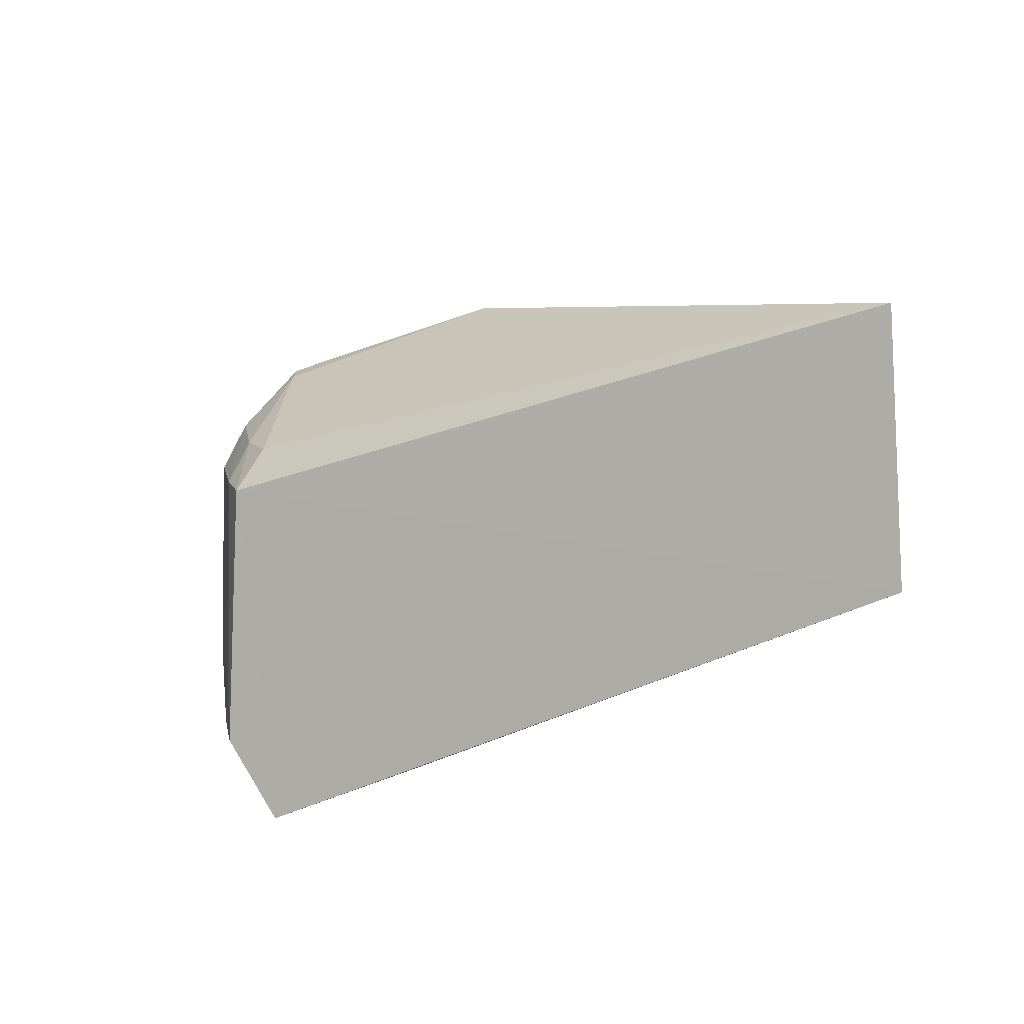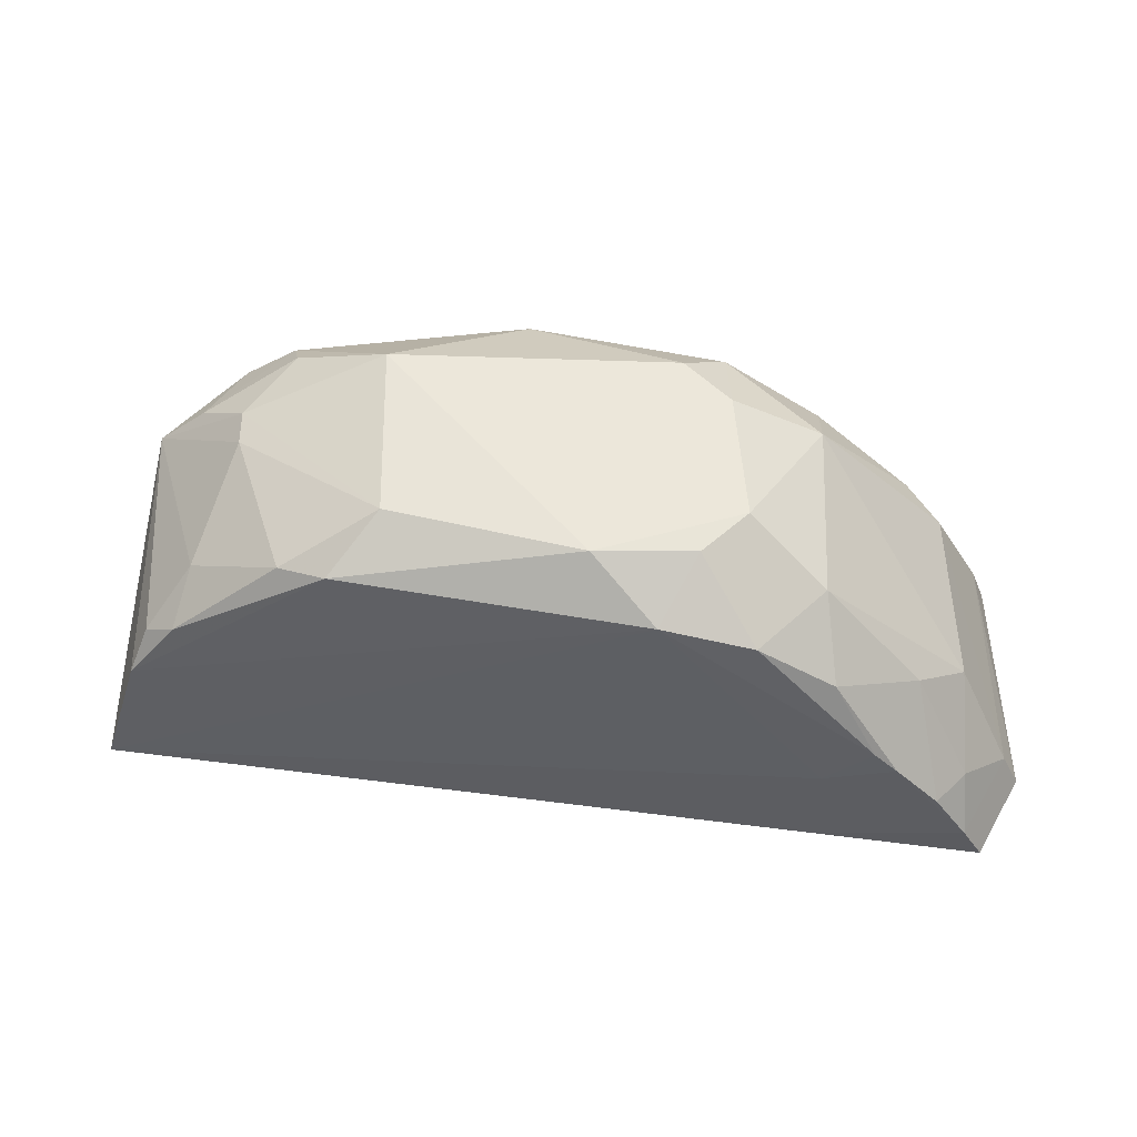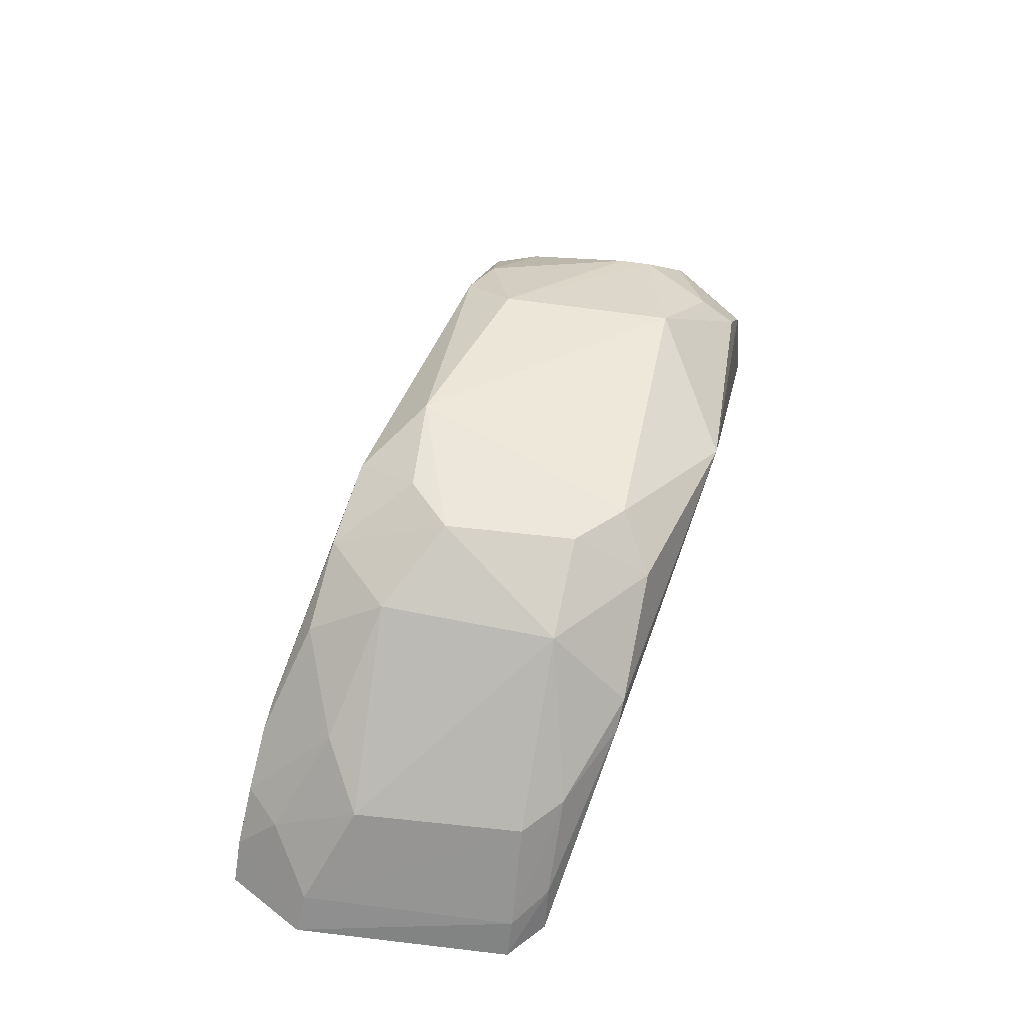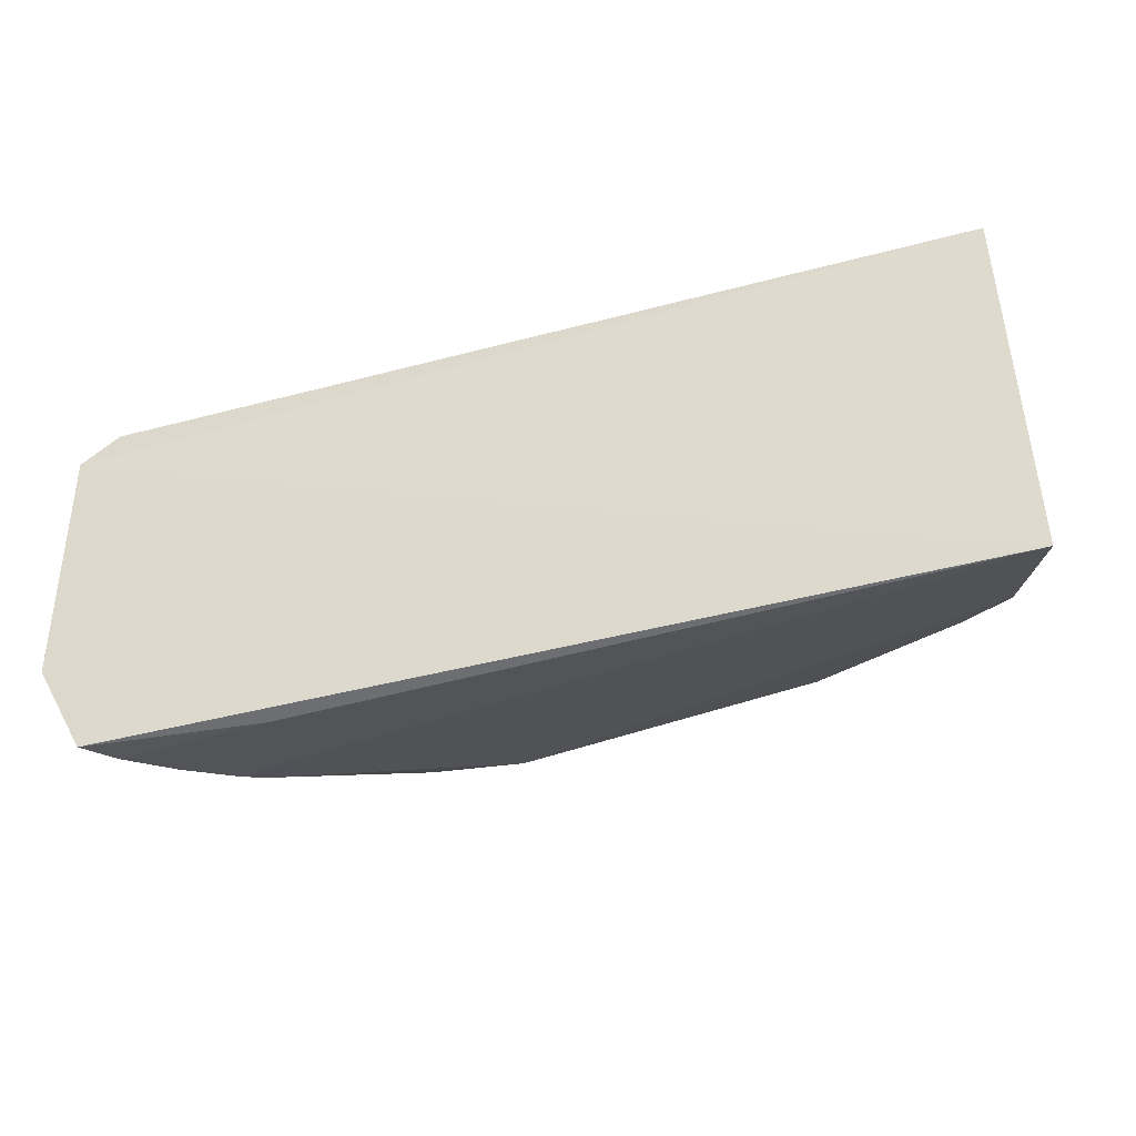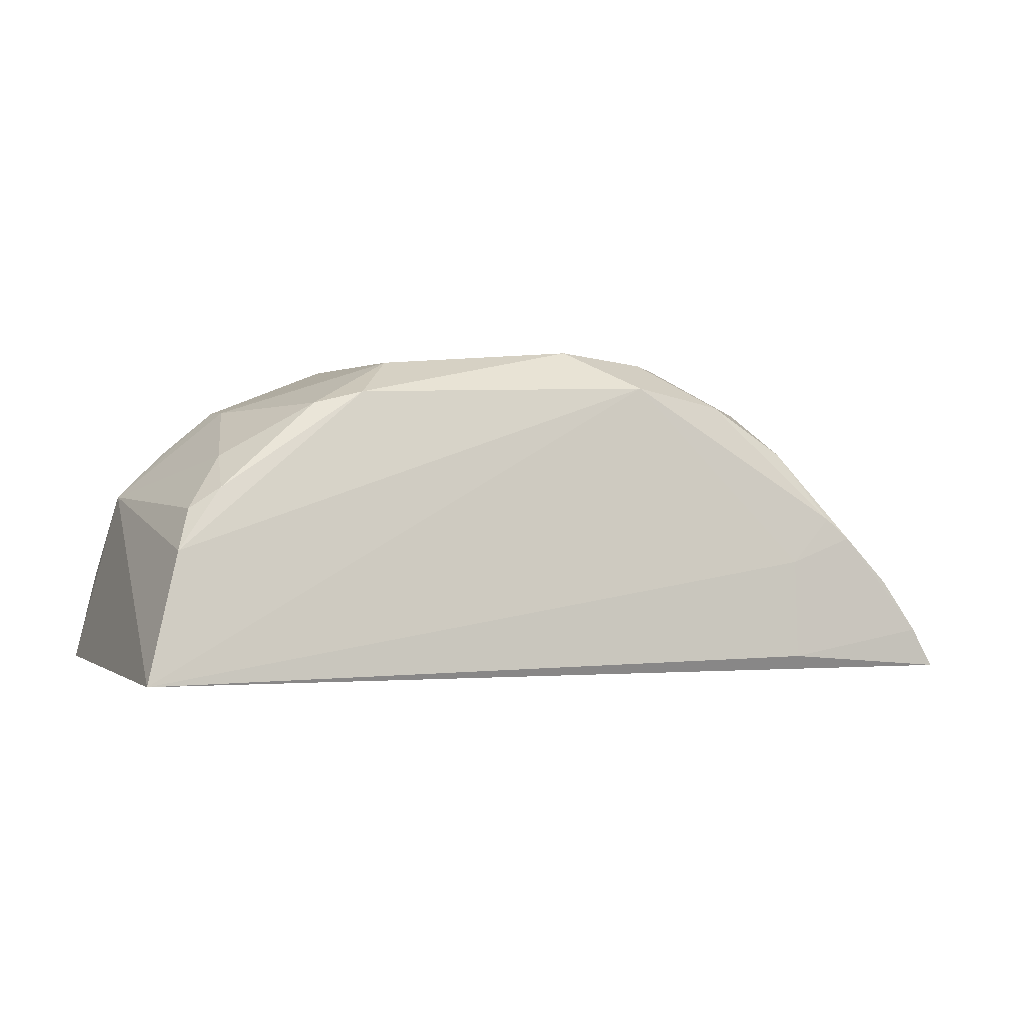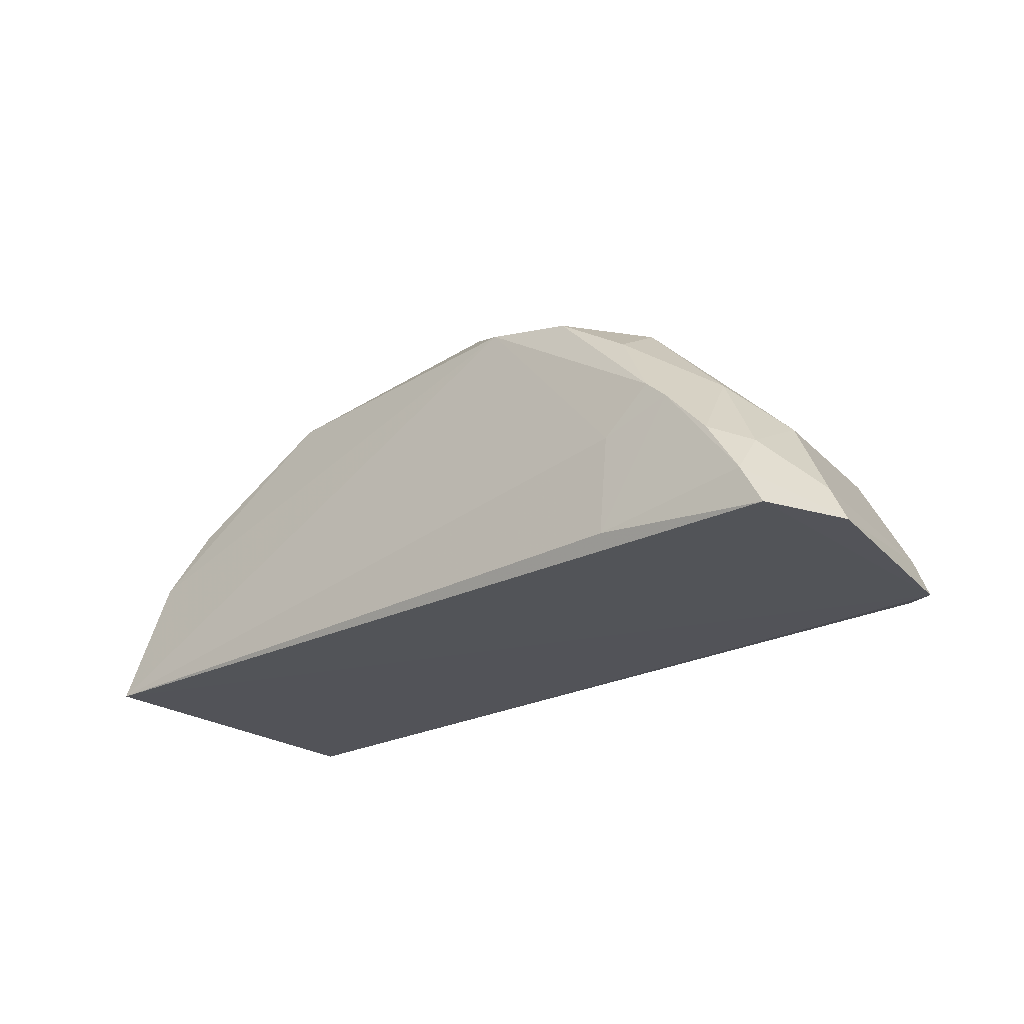
<metadata>
{"format":"obj","ext":"obj","renderer":"f3d","projection":"perspective","resolution":1024,"background":"white","views":[{"elev":8.3,"azim":-39.1,"up":"+Z"},{"elev":-32.0,"azim":178.7,"up":"+Z"},{"elev":50.0,"azim":-79.3,"up":"+Y"},{"elev":-27.9,"azim":13.2,"up":"+Z"},{"elev":0.1,"azim":151.1,"up":"+Y"},{"elev":-23.7,"azim":-146.1,"up":"+Y"}]}
</metadata>
<code>
v 0.04786 0.1319 0.03725
v 0.05654 0.1166 0.03777
v 0.05884 0.1161 0.00953
v -0.01171 0.1189 0.00131
v -0.01346 0.1164 0.02875
v 0.01953 0.144 0.01209
v 0.05466 0.1311 0.03089
v 0.02413 0.1382 0.03737
v -0.01627 0.1157 0.026
v 0.01444 0.1408 0.007355
v 0.05494 0.124 0.03682
v 0.03538 0.1429 0.03098
v 0.04312 0.139 0.0134
v -0.01358 0.1156 0.001089
v 0.0007037 0.1388 0.02671
v 0.0006874 0.1253 0.00293
v 0.043 0.1383 0.03394
v 0.05424 0.1301 0.01309
v 0.03522 0.1429 0.01635
v 0.03931 0.14 0.01188
v -0.01574 0.1187 0.008216
v 0.0009328 0.1169 0.002206
v 0.007387 0.143 0.01633
v 0.01199 0.1427 0.03064
v -0.007896 0.1281 0.0292
v -0.003063 0.1291 0.003075
v 0.05068 0.1349 0.03083
v 0.04358 0.1356 0.03682
v 0.05574 0.1268 0.01117
v 0.04694 0.1386 0.02811
v -0.01731 0.1156 0.007696
v -0.005026 0.1273 0.002593
v 0.01125 0.1432 0.0127
v -0.006865 0.1304 0.009053
v 0.008254 0.1427 0.02709
v -0.01224 0.1204 0.02879
v 0.008265 0.1393 0.03337
v -0.01064 0.1269 0.02619
v 0.05184 0.1319 0.01206
v 0.04699 0.1386 0.02535
v -0.01497 0.1189 0.02616
v 0.006923 0.1392 0.006593
v 0.001269 0.1388 0.01212
v -0.01146 0.1226 0.004836
v -4.504e-05 0.1328 0.03291
v -0.0114 0.1264 0.01208
v 0.05047 0.1345 0.01633
v 0.0005567 0.135 0.005825
v -0.008762 0.1233 0.001959
v -0.001687 0.1306 0.03264
f 7 2 3
f 8 5 2
f 8 2 1
f 9 3 2
f 9 2 5
f 11 7 1
f 11 1 2
f 11 2 7
f 14 3 9
f 16 10 3
f 19 6 12
f 20 10 6
f 20 19 13
f 20 6 19
f 22 14 4
f 22 3 14
f 22 16 3
f 24 8 12
f 24 12 6
f 26 10 16
f 27 1 7
f 28 17 12
f 28 12 8
f 28 8 1
f 28 27 17
f 28 1 27
f 29 18 7
f 29 7 3
f 29 3 10
f 29 10 20
f 30 19 12
f 30 12 17
f 30 17 27
f 30 27 7
f 31 14 9
f 31 21 4
f 31 4 14
f 32 22 4
f 32 16 22
f 32 26 16
f 33 23 6
f 33 6 10
f 35 23 15
f 35 24 6
f 35 6 23
f 36 9 5
f 37 35 15
f 37 24 35
f 37 8 24
f 38 25 15
f 39 29 20
f 39 20 13
f 39 18 29
f 40 13 19
f 40 19 30
f 40 30 7
f 41 31 9
f 41 21 31
f 41 38 21
f 41 9 36
f 41 36 25
f 41 25 38
f 42 33 10
f 42 10 26
f 42 23 33
f 43 15 23
f 43 23 42
f 44 4 21
f 45 37 15
f 45 15 25
f 45 8 37
f 46 21 38
f 46 44 21
f 46 34 44
f 46 38 15
f 46 43 34
f 46 15 43
f 47 39 13
f 47 13 40
f 47 18 39
f 47 40 7
f 47 7 18
f 48 42 26
f 48 26 32
f 48 43 42
f 48 32 34
f 48 34 43
f 49 44 34
f 49 34 32
f 49 32 4
f 49 4 44
f 50 45 25
f 50 25 36
f 50 36 5
f 50 5 8
f 50 8 45

</code>
